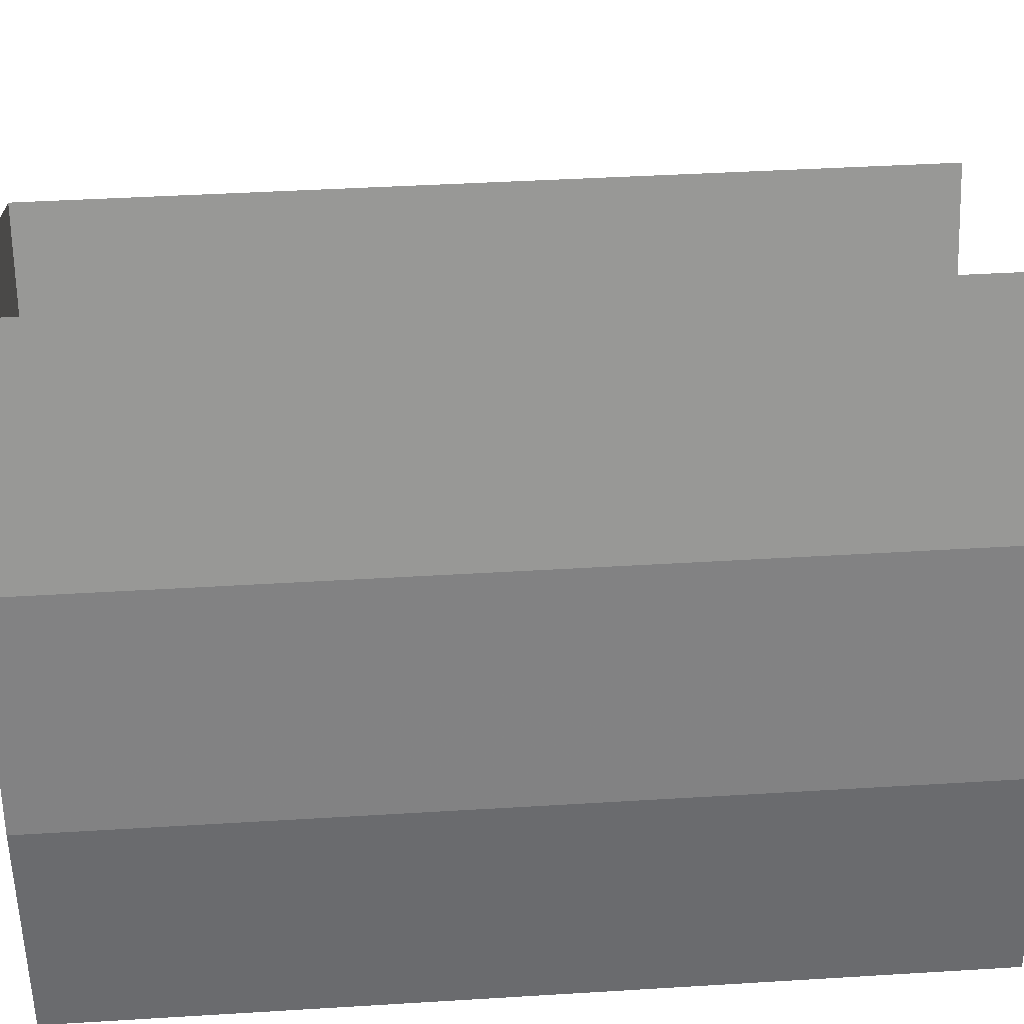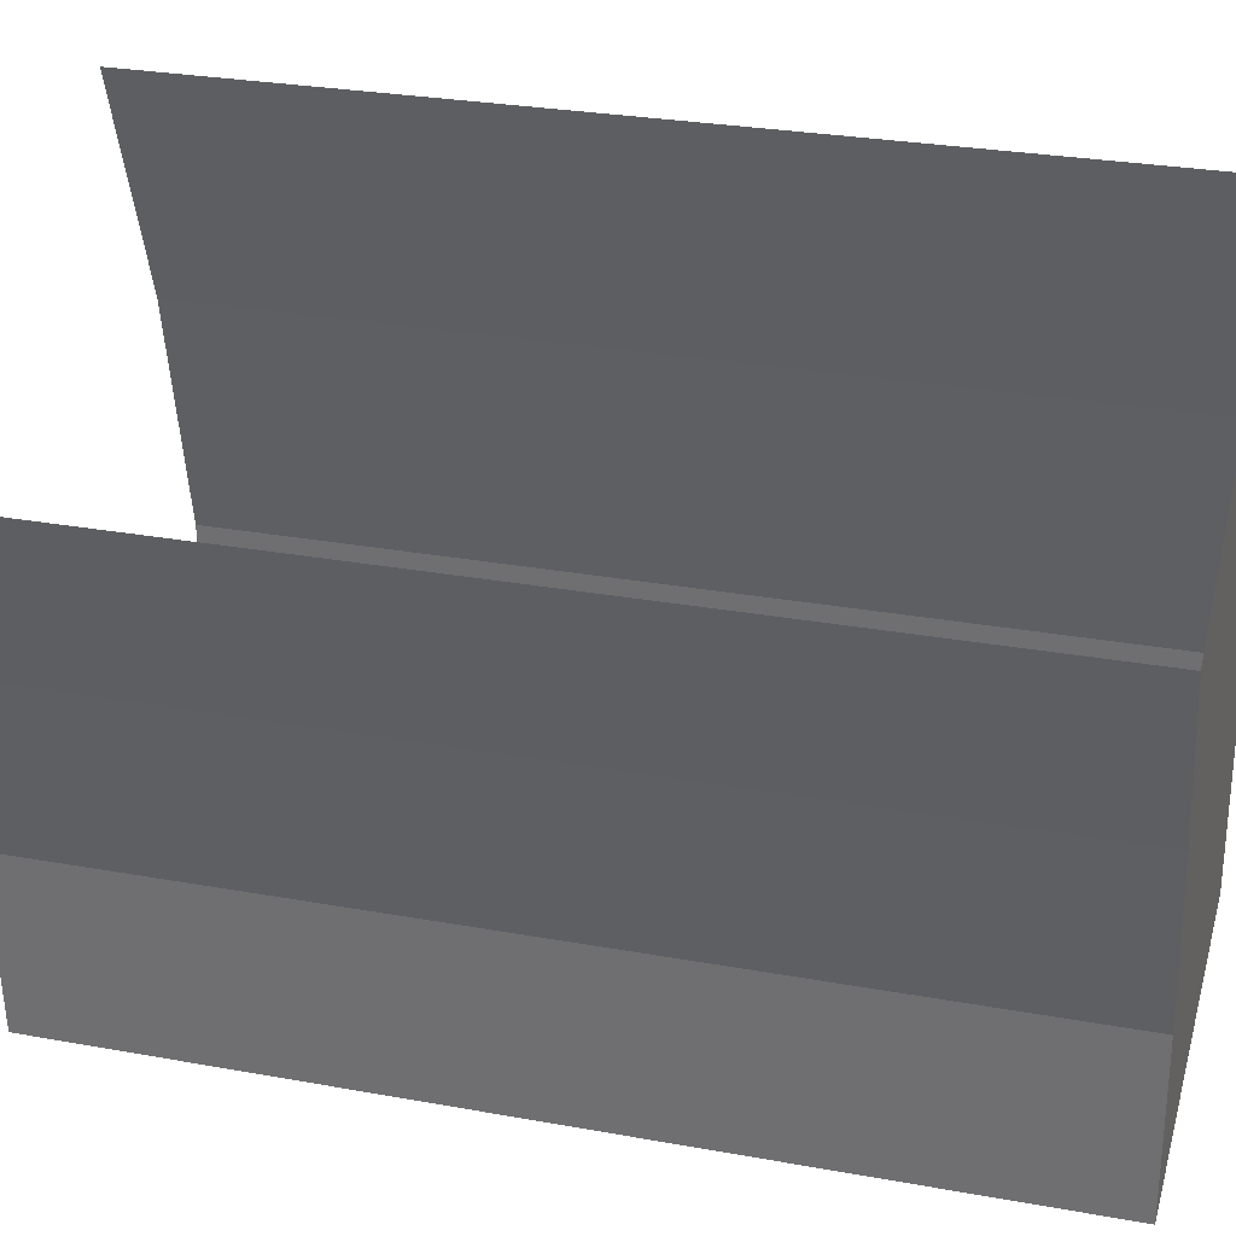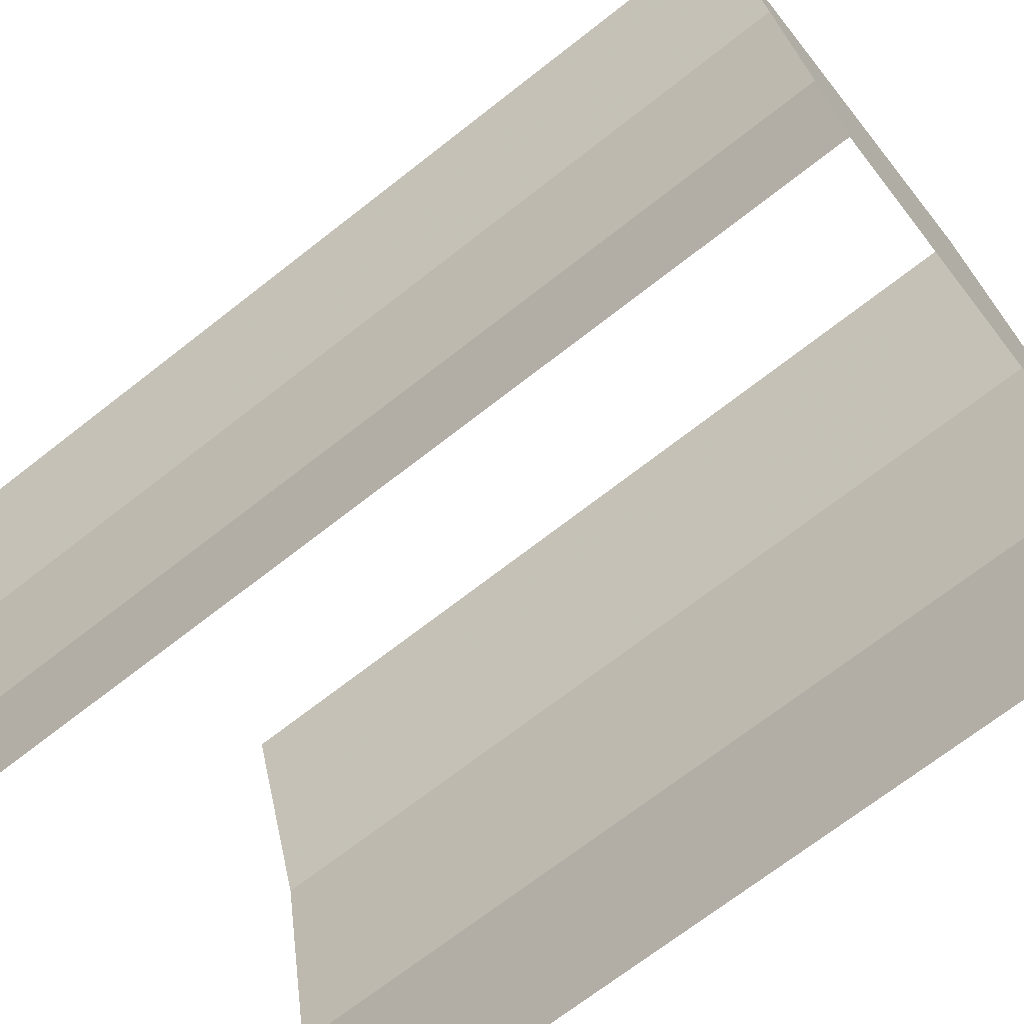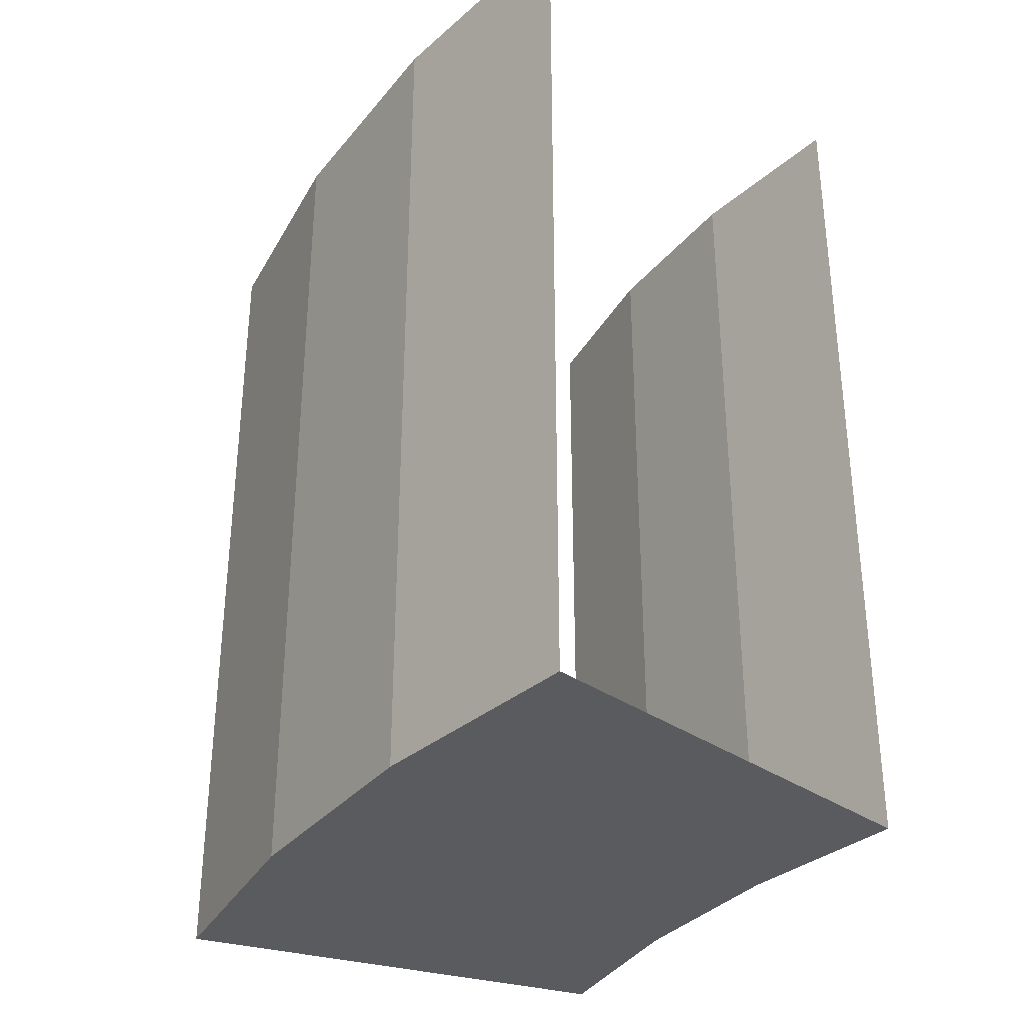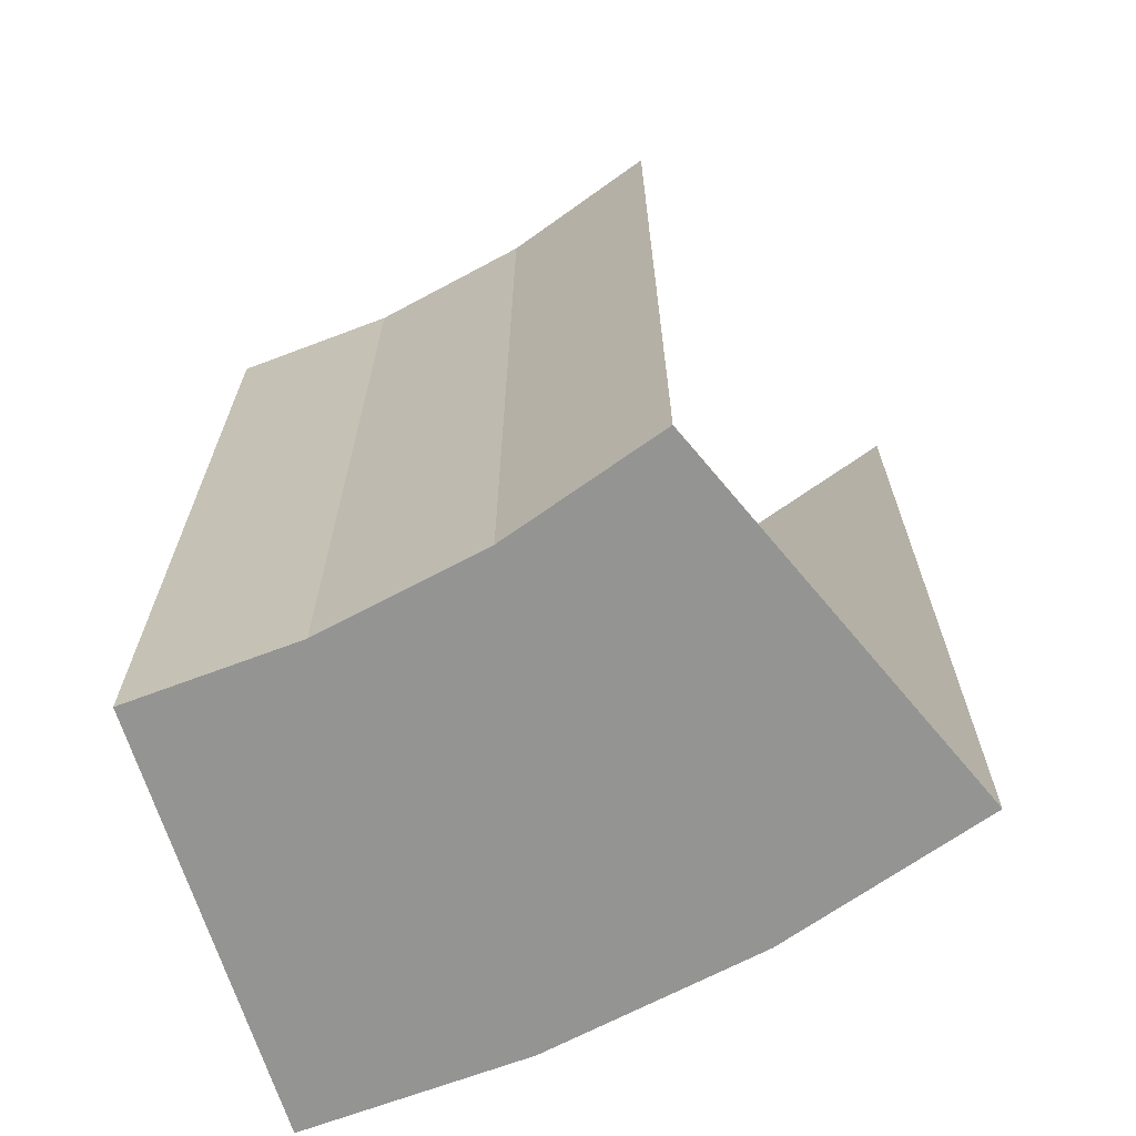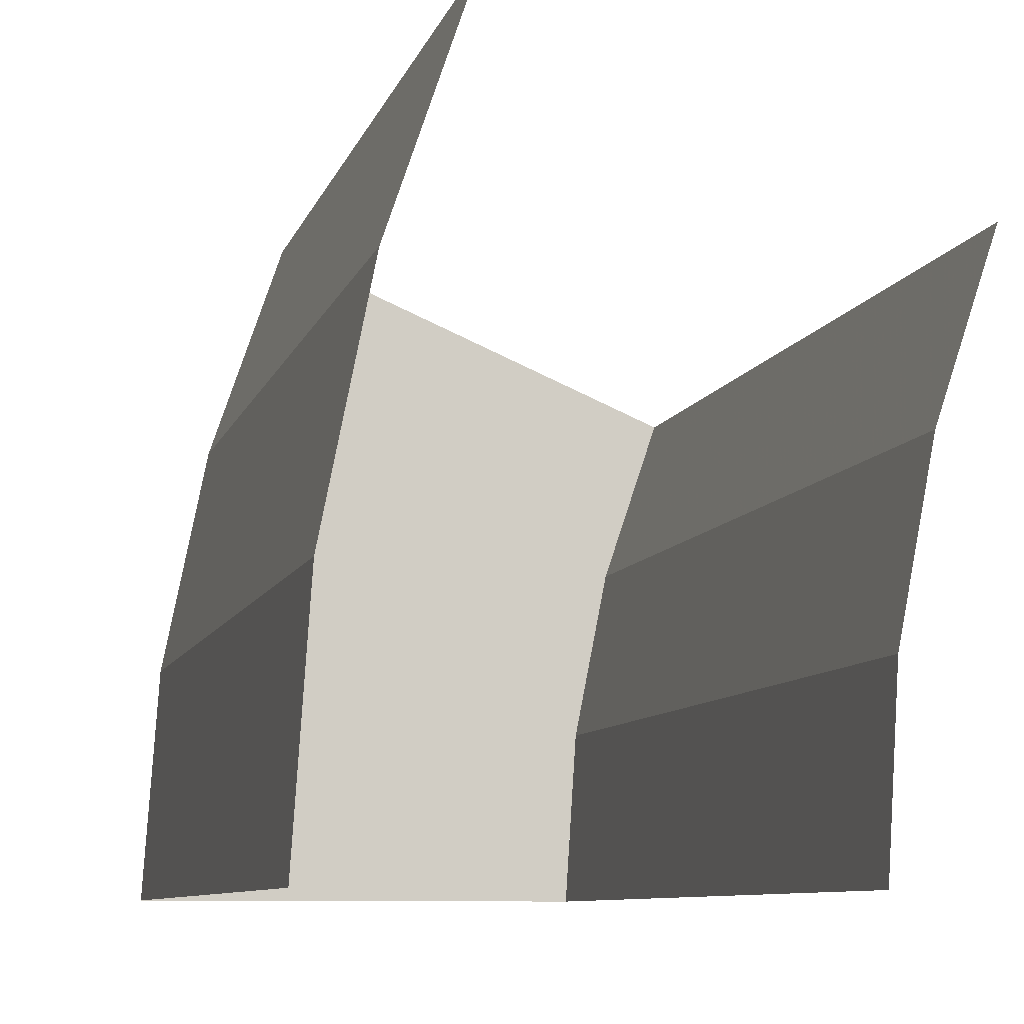
<metadata>
{"format":"obj","ext":"obj","renderer":"f3d","projection":"perspective","resolution":1024,"background":"white","views":[{"elev":40.7,"azim":85.7,"up":"+Z"},{"elev":28.6,"azim":-74.8,"up":"+Z"},{"elev":-70.5,"azim":-52.0,"up":"+Z"},{"elev":-33.3,"azim":136.0,"up":"+Y"},{"elev":-67.0,"azim":-72.9,"up":"+Y"},{"elev":-8.8,"azim":165.7,"up":"+Z"}]}
</metadata>
<code>
v 0.2974 -0.2 0.03915
v 0.3 -0.2 0
v 0.3 0 0
v 0.2974 0 0.03915
v 0.2898 -0.2 0.07764
v 0.2974 -0.2 0.03915
v 0.2974 0 0.03915
v 0.2898 0 0.07764
v 0.2772 -0.2 0.1148
v 0.2898 -0.2 0.07764
v 0.2898 0 0.07764
v 0.2772 0 0.1148
v 0.3966 -0.2 0.0522
v 0.4 -0.2 0
v 0.4 0 0
v 0.3966 0 0.0522
v 0.3864 -0.2 0.1035
v 0.3966 -0.2 0.0522
v 0.3966 0 0.0522
v 0.3864 0 0.1035
v 0.3696 -0.2 0.1531
v 0.3864 -0.2 0.1035
v 0.3864 0 0.1035
v 0.3696 0 0.1531
v 0.4 -0.2 0
v 0.3966 -0.2 0.0522
v 0.2974 -0.2 0.03915
v 0.3 -0.2 0
v 0.3966 -0.2 0.0522
v 0.3864 -0.2 0.1035
v 0.2898 -0.2 0.07764
v 0.2974 -0.2 0.03915
v 0.3864 -0.2 0.1035
v 0.3696 -0.2 0.1531
v 0.2772 -0.2 0.1148
v 0.2898 -0.2 0.07764
g mesh74
f 1 3 2
f 3 1 4
f 5 7 6
f 7 5 8
f 9 11 10
f 11 9 12
g mesh80
f 13 14 15
f 15 16 13
f 17 18 19
f 19 20 17
f 21 22 23
f 23 24 21
g mesh83
f 25 26 27
f 27 28 25
f 29 30 31
f 31 32 29
f 33 34 35
f 35 36 33

</code>
